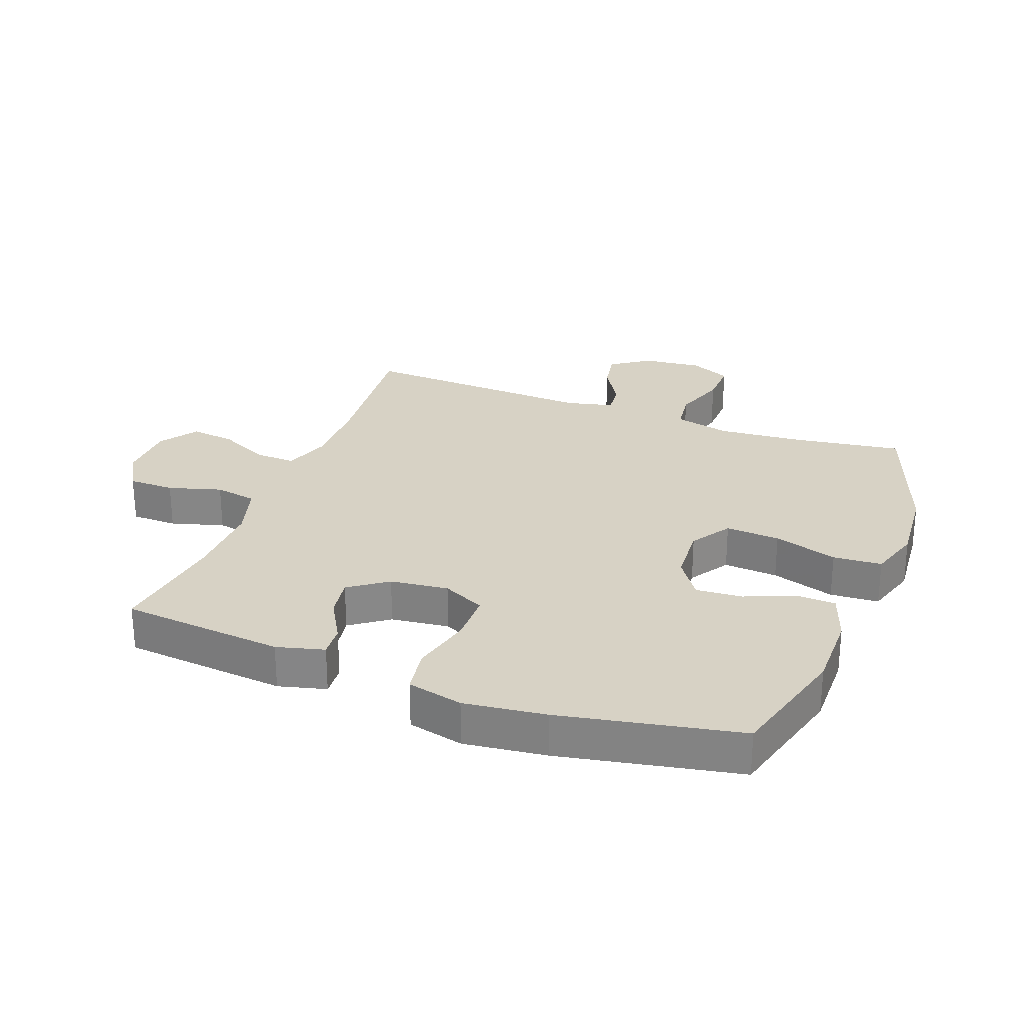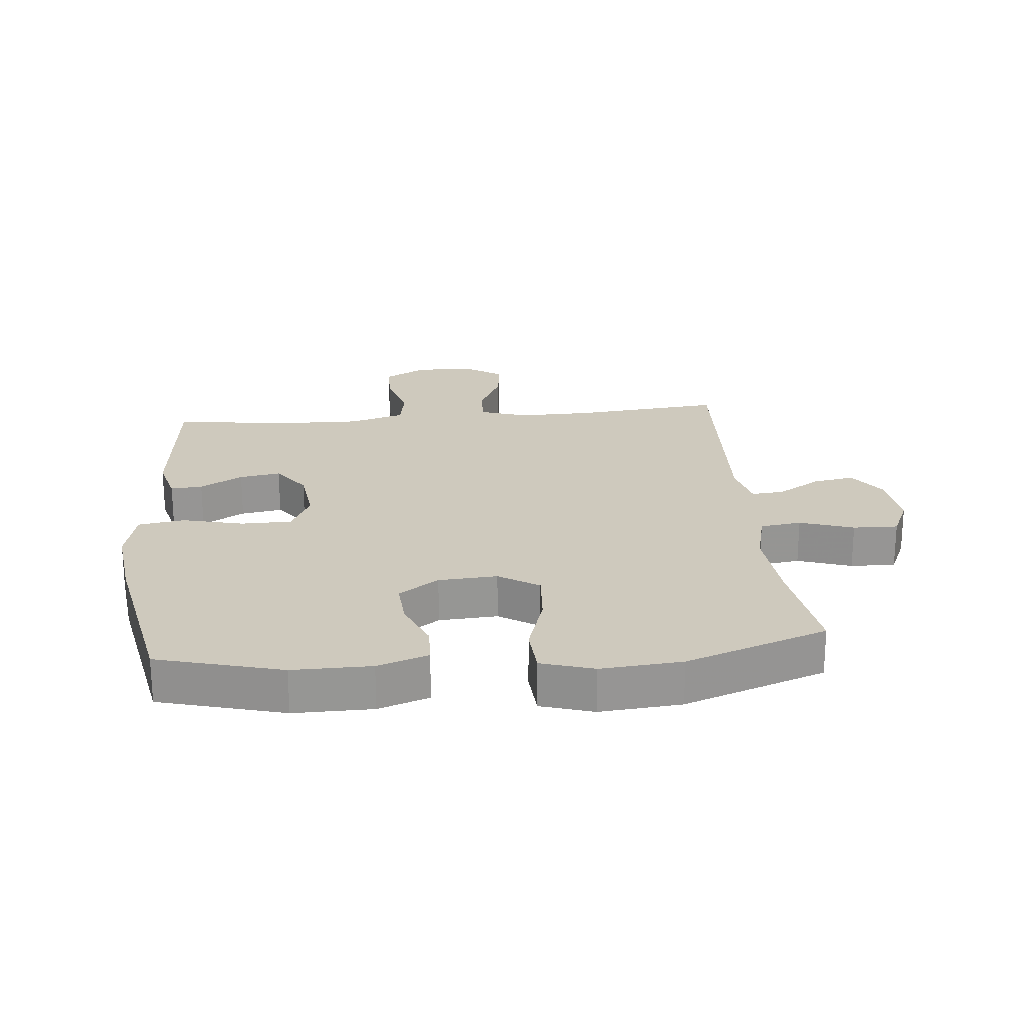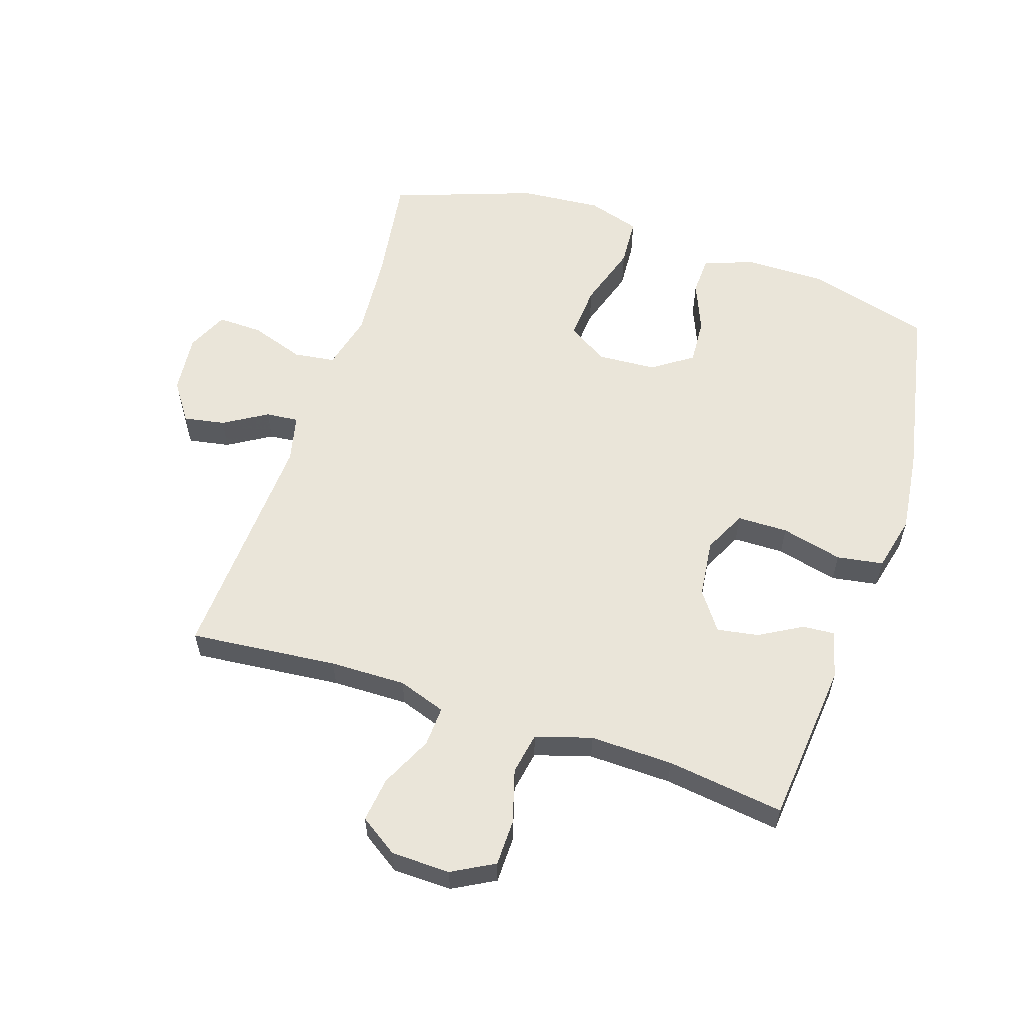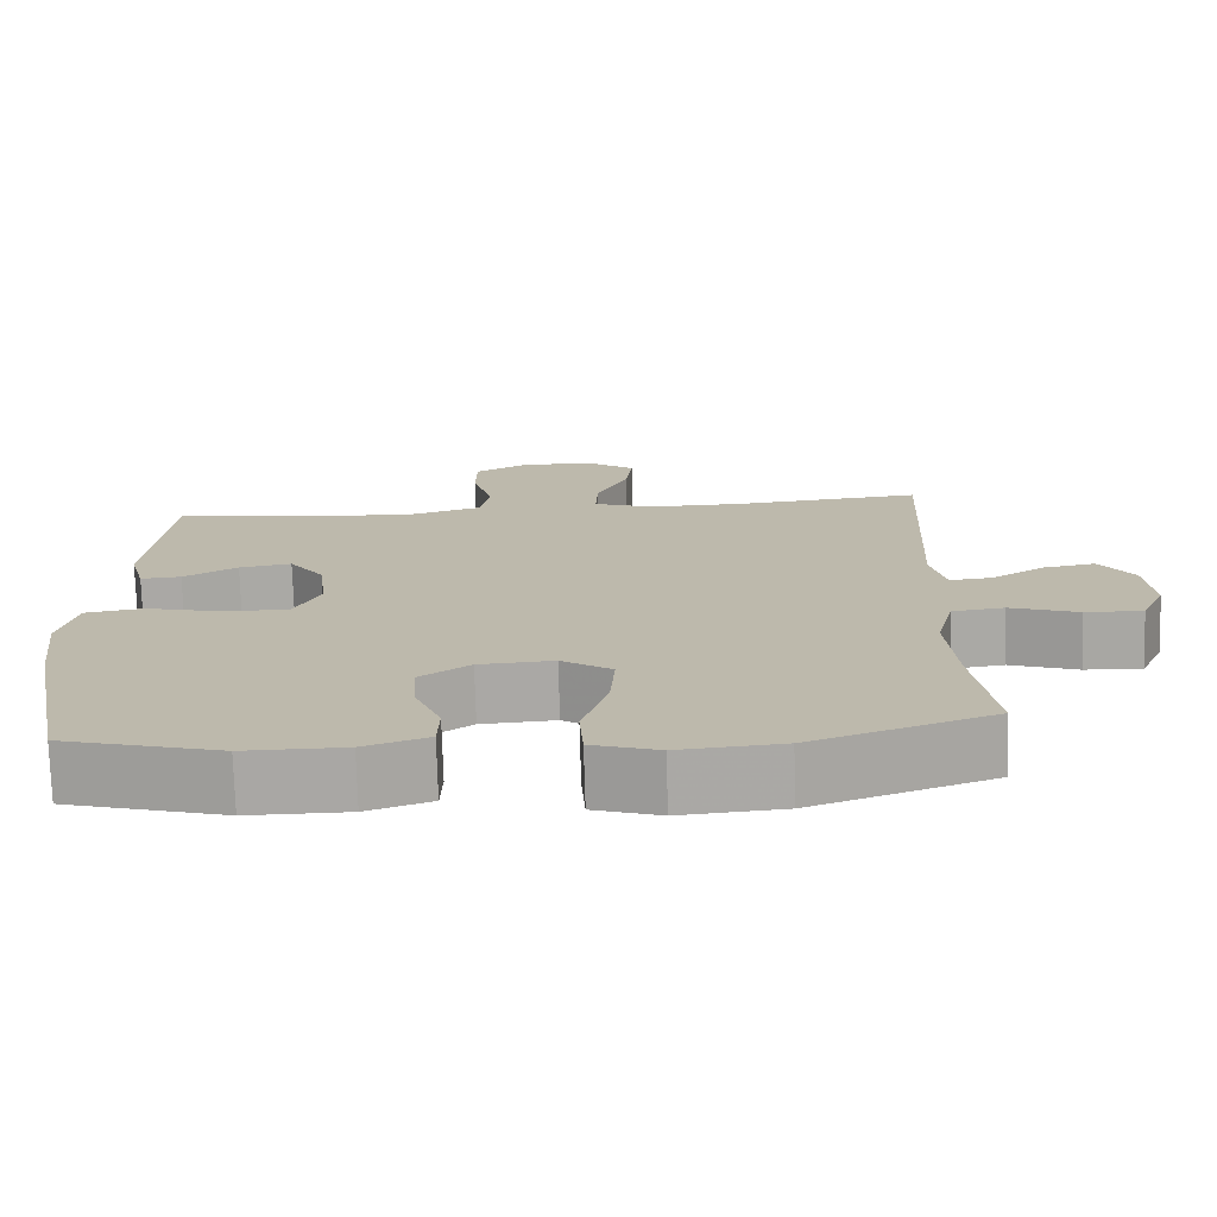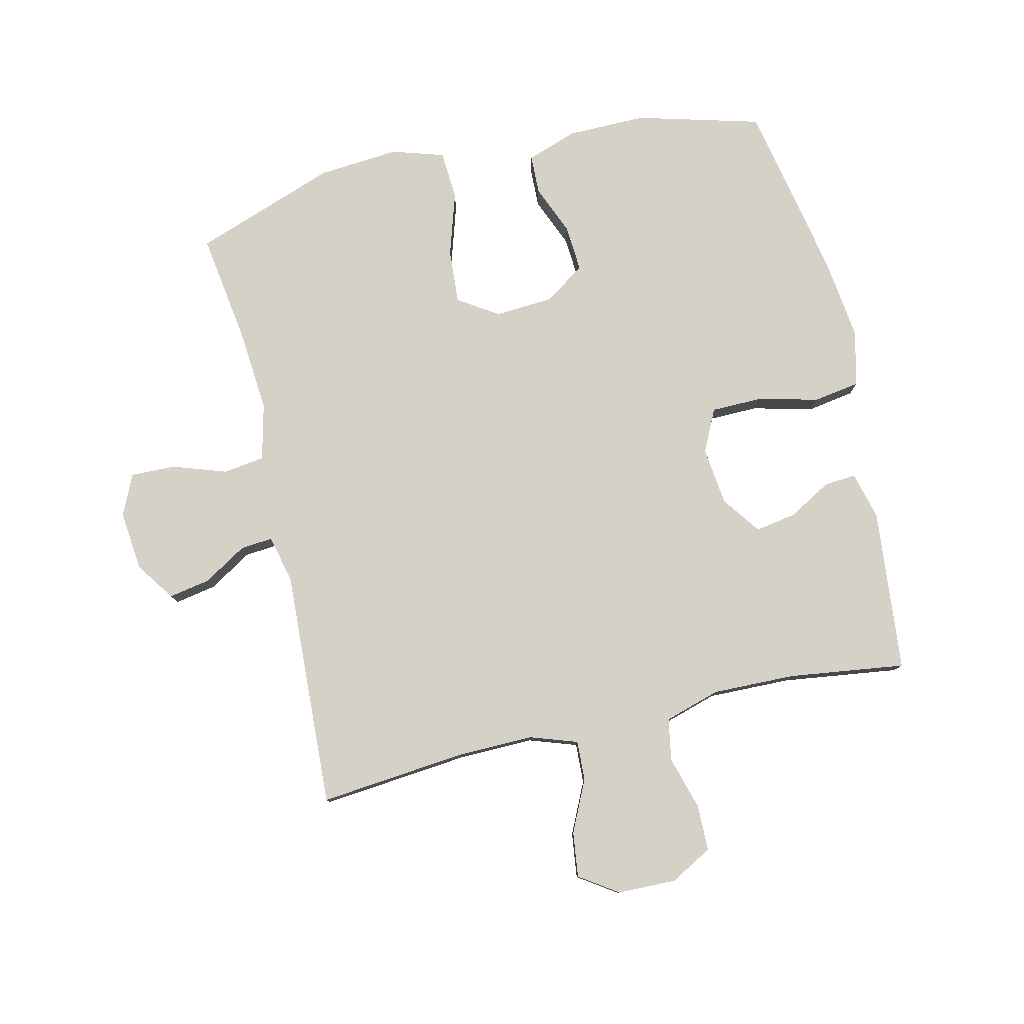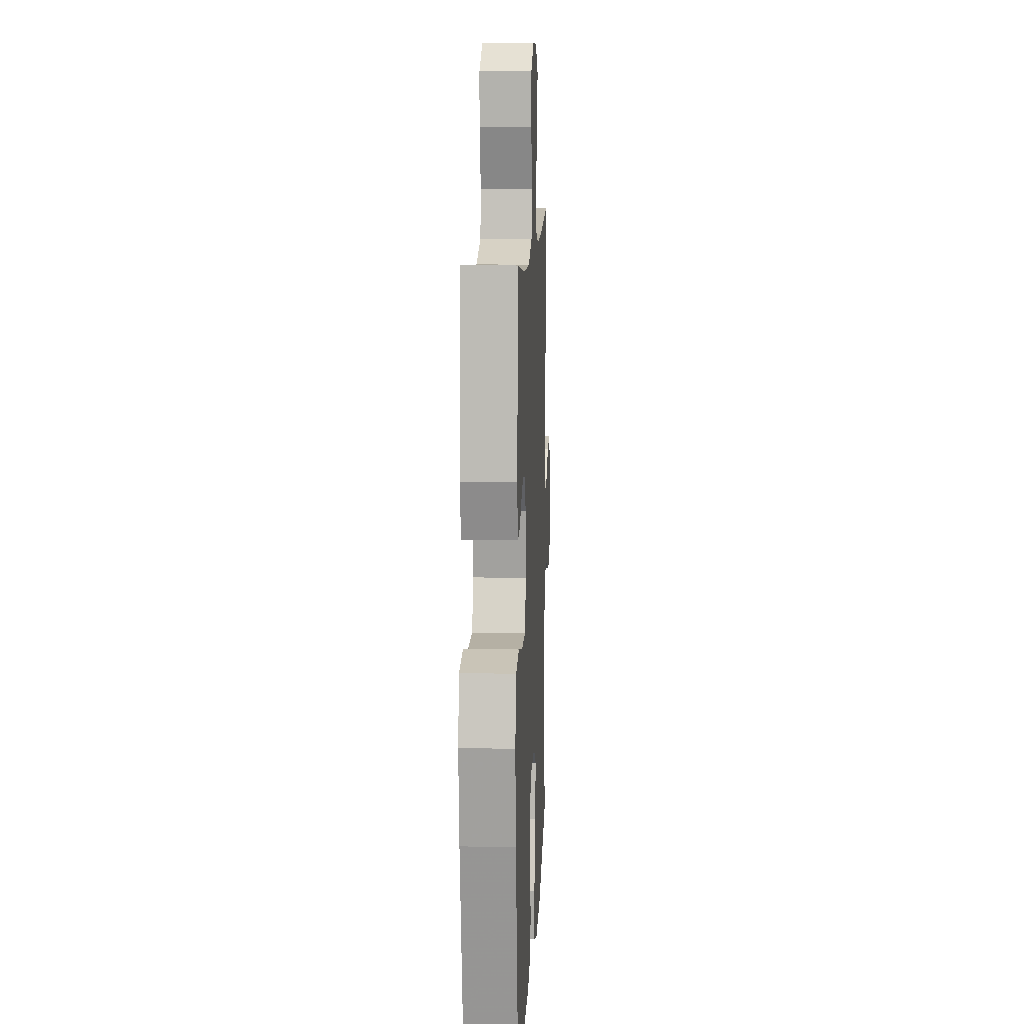
<metadata>
{"format":"obj","ext":"obj","renderer":"f3d","projection":"perspective","resolution":1024,"background":"white","views":[{"elev":27.2,"azim":110.7,"up":"+Y"},{"elev":22.7,"azim":174.6,"up":"+Y"},{"elev":58.1,"azim":18.3,"up":"+Y"},{"elev":-74.7,"azim":-178.3,"up":"+Z"},{"elev":79.4,"azim":-13.1,"up":"+Y"},{"elev":10.9,"azim":92.7,"up":"+Z"}]}
</metadata>
<code>
v -0.5 0.07 -0.5
v -0.474 0.07 -0.324
v -0.463 0.07 -0.189
v -0.485 0.07 -0.099
v -0.551 0.07 -0.09
v -0.637 0.07 -0.119
v -0.709 0.07 -0.121
v -0.739 0.07 -0.055
v -0.729 0.07 0.04
v -0.686 0.07 0.102
v -0.62 0.07 0.09
v -0.551 0.07 0.048
v -0.499 0.07 0.043
v -0.481 0.07 0.119
v -0.5 0.07 0.5
v -0.264 0.07 0.477
v -0.143 0.07 0.475
v -0.067 0.07 0.501
v -0.07 0.07 0.565
v -0.109 0.07 0.647
v -0.118 0.07 0.719
v -0.057 0.07 0.76
v 0.037 0.07 0.762
v 0.104 0.07 0.725
v 0.105 0.07 0.651
v 0.08 0.07 0.566
v 0.092 0.07 0.499
v 0.181 0.07 0.472
v 0.313 0.07 0.475
v 0.5 0.07 0.5
v 0.525 0.07 0.239
v 0.505 0.07 0.163
v 0.454 0.07 0.167
v 0.386 0.07 0.206
v 0.32 0.07 0.217
v 0.276 0.07 0.156
v 0.265 0.07 0.063
v 0.298 0.07 -0.005
v 0.379 0.07 -0.006
v 0.477 0.07 0.018
v 0.551 0.07 0.006
v 0.572 0.07 -0.083
v 0.556 0.07 -0.214
v 0.5 0.07 -0.5
v 0.301 0.07 -0.554
v 0.175 0.07 -0.553
v 0.094 0.07 -0.525
v 0.092 0.07 -0.462
v 0.125 0.07 -0.382
v 0.13 0.07 -0.308
v 0.066 0.07 -0.264
v -0.028 0.07 -0.258
v -0.092 0.07 -0.299
v -0.086 0.07 -0.386
v -0.054 0.07 -0.488
v -0.059 0.07 -0.566
v -0.143 0.07 -0.592
v -0.273 0.07 -0.581
v -0.5 0 -0.5
v -0.474 0 -0.324
v -0.463 0 -0.189
v -0.485 0 -0.099
v -0.551 0 -0.09
v -0.637 0 -0.119
v -0.709 0 -0.121
v -0.739 0 -0.055
v -0.729 0 0.04
v -0.686 0 0.102
v -0.62 0 0.09
v -0.551 0 0.048
v -0.499 0 0.043
v -0.481 0 0.119
v -0.5 0 0.5
v -0.264 0 0.477
v -0.143 0 0.475
v -0.067 0 0.501
v -0.07 0 0.565
v -0.109 0 0.647
v -0.118 0 0.719
v -0.057 0 0.76
v 0.037 0 0.762
v 0.104 0 0.725
v 0.105 0 0.651
v 0.08 0 0.566
v 0.092 0 0.499
v 0.181 0 0.472
v 0.313 0 0.475
v 0.5 0 0.5
v 0.525 0 0.239
v 0.505 0 0.163
v 0.454 0 0.167
v 0.386 0 0.206
v 0.32 0 0.217
v 0.276 0 0.156
v 0.265 0 0.063
v 0.298 0 -0.005
v 0.379 0 -0.006
v 0.477 0 0.018
v 0.551 0 0.006
v 0.572 0 -0.083
v 0.556 0 -0.214
v 0.5 0 -0.5
v 0.301 0 -0.554
v 0.175 0 -0.553
v 0.094 0 -0.525
v 0.092 0 -0.462
v 0.125 0 -0.382
v 0.13 0 -0.308
v 0.066 0 -0.264
v -0.028 0 -0.258
v -0.092 0 -0.299
v -0.086 0 -0.386
v -0.054 0 -0.488
v -0.059 0 -0.566
v -0.143 0 -0.592
v -0.273 0 -0.581
f 58 1 2
f 57 58 2
f 56 57 2
f 55 56 2
f 54 55 2
f 53 54 2 3
f 52 53 3 4
f 51 52 4
f 47 48 49
f 46 47 49
f 45 46 49
f 44 45 49
f 43 44 49
f 42 43 49
f 41 42 49
f 40 41 49
f 39 40 49
f 38 39 49 50
f 37 38 50 51
f 32 33 34
f 31 32 34
f 30 31 34
f 29 30 34
f 28 29 34 35
f 27 28 35 36
f 24 25 26
f 23 24 26
f 22 23 26
f 21 22 26
f 20 21 26
f 19 20 26
f 18 19 26 27
f 37 51 4
f 36 37 4
f 27 36 4
f 18 27 4
f 17 18 4
f 10 11 12
f 9 10 12
f 8 9 12
f 7 8 12
f 6 7 12
f 5 6 12
f 5 12 13
f 4 5 13
f 17 4 13
f 16 17 13
f 14 15 16
f 13 14 16
f 60 59 116
f 60 116 115
f 60 115 114
f 60 114 113
f 60 113 112
f 61 60 112 111
f 62 61 111 110
f 62 110 109
f 107 106 105
f 107 105 104
f 107 104 103
f 107 103 102
f 107 102 101
f 107 101 100
f 107 100 99
f 107 99 98
f 107 98 97
f 108 107 97 96
f 109 108 96 95
f 92 91 90
f 92 90 89
f 92 89 88
f 92 88 87
f 93 92 87 86
f 94 93 86 85
f 84 83 82
f 84 82 81
f 84 81 80
f 84 80 79
f 84 79 78
f 84 78 77
f 85 84 77 76
f 62 109 95
f 62 95 94
f 62 94 85
f 62 85 76
f 62 76 75
f 70 69 68
f 70 68 67
f 70 67 66
f 70 66 65
f 70 65 64
f 70 64 63
f 71 70 63
f 71 63 62
f 71 62 75
f 71 75 74
f 74 73 72
f 74 72 71
f 1 59 60 2
f 2 60 61 3
f 3 61 62 4
f 4 62 63 5
f 5 63 64 6
f 6 64 65 7
f 7 65 66 8
f 8 66 67 9
f 9 67 68 10
f 10 68 69 11
f 11 69 70 12
f 12 70 71 13
f 13 71 72 14
f 14 72 73 15
f 15 73 74 16
f 16 74 75 17
f 17 75 76 18
f 18 76 77 19
f 19 77 78 20
f 20 78 79 21
f 21 79 80 22
f 22 80 81 23
f 23 81 82 24
f 24 82 83 25
f 25 83 84 26
f 26 84 85 27
f 27 85 86 28
f 28 86 87 29
f 29 87 88 30
f 30 88 89 31
f 31 89 90 32
f 32 90 91 33
f 33 91 92 34
f 34 92 93 35
f 35 93 94 36
f 36 94 95 37
f 37 95 96 38
f 38 96 97 39
f 39 97 98 40
f 40 98 99 41
f 41 99 100 42
f 42 100 101 43
f 43 101 102 44
f 44 102 103 45
f 45 103 104 46
f 46 104 105 47
f 47 105 106 48
f 48 106 107 49
f 49 107 108 50
f 50 108 109 51
f 51 109 110 52
f 52 110 111 53
f 53 111 112 54
f 54 112 113 55
f 55 113 114 56
f 56 114 115 57
f 57 115 116 58
f 58 116 59 1

</code>
